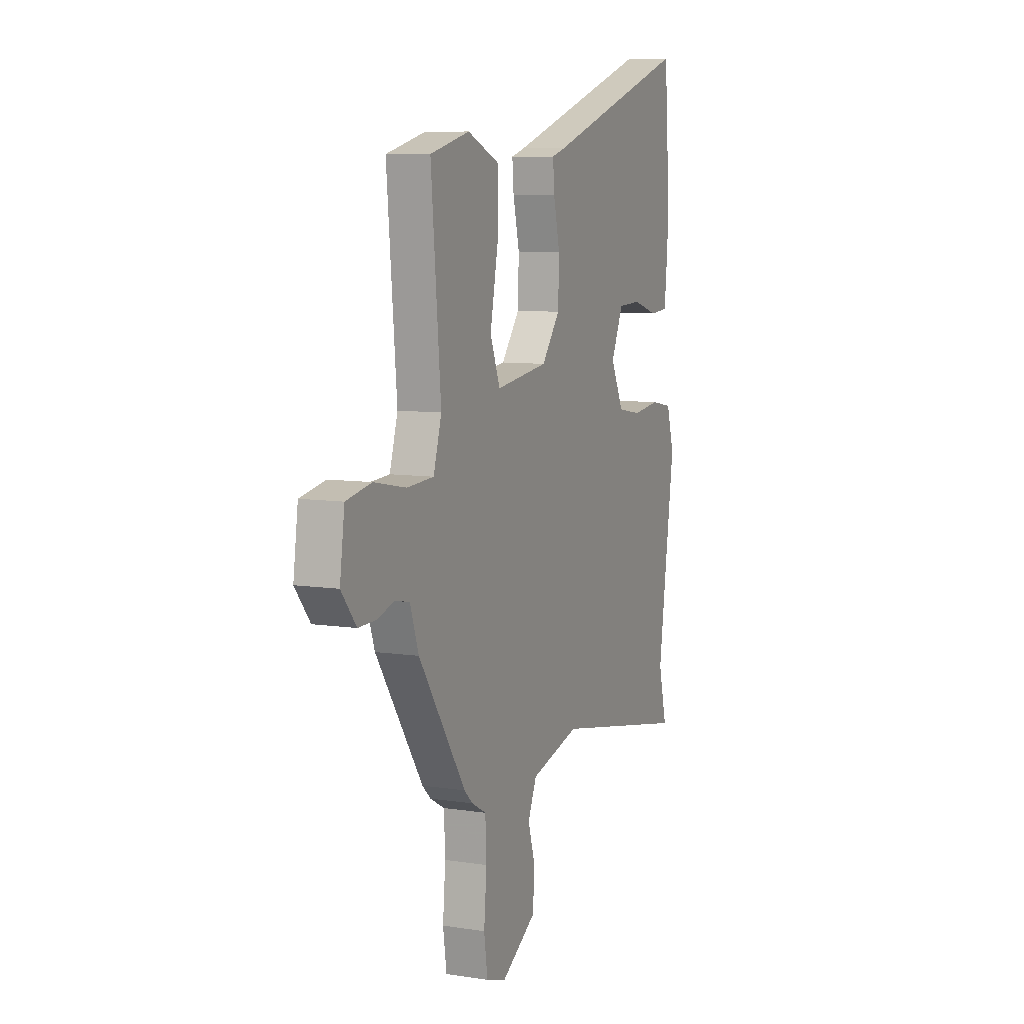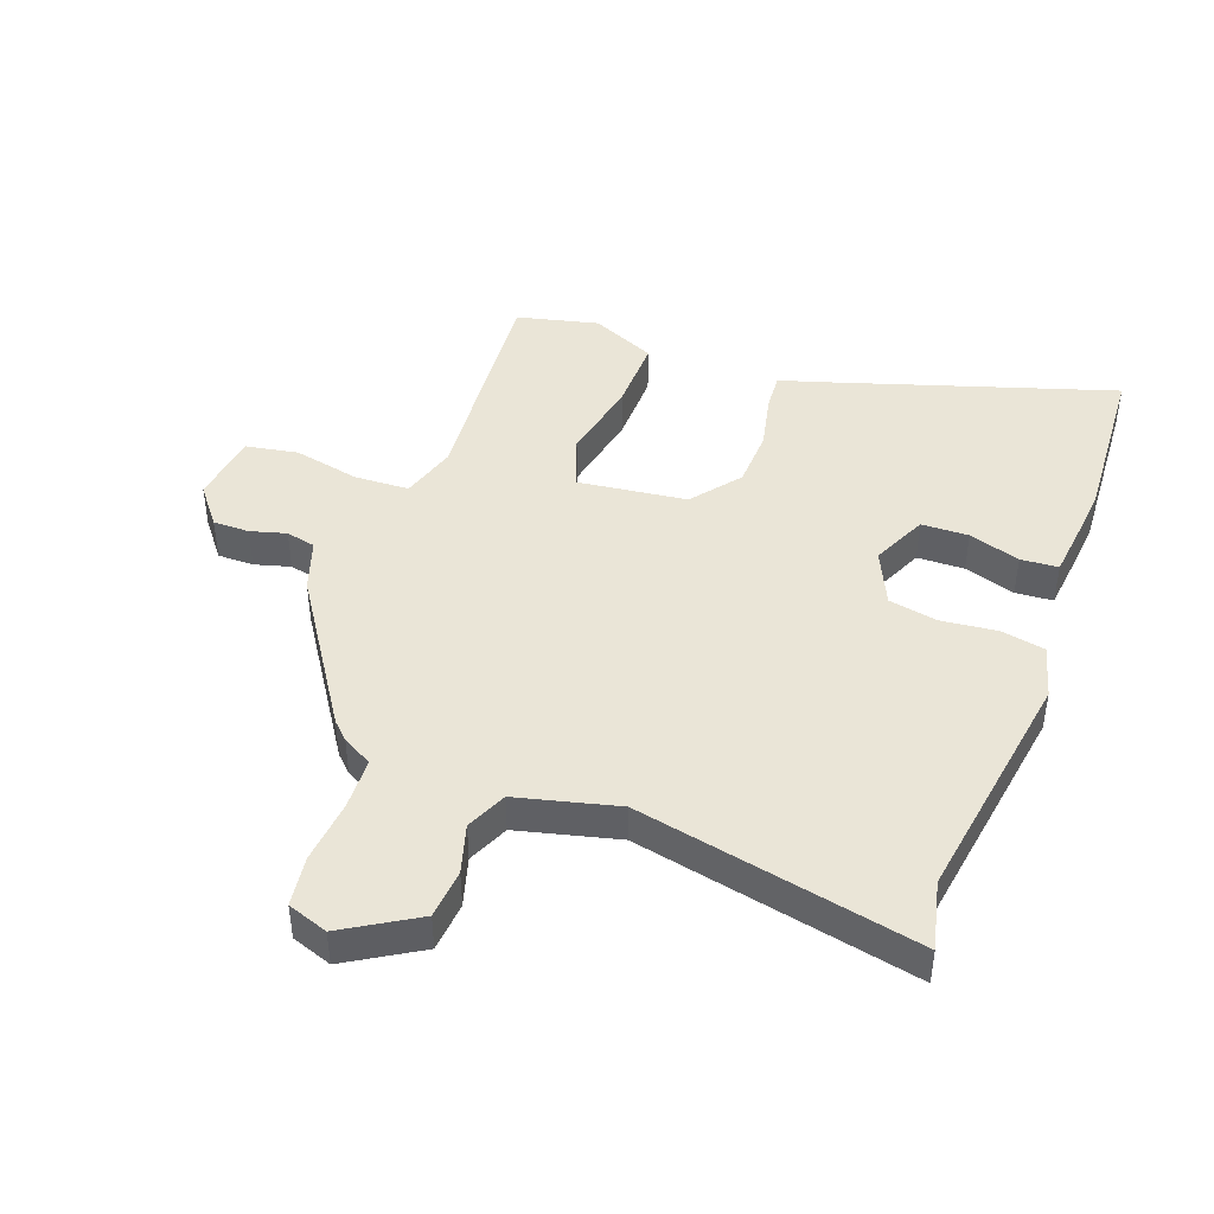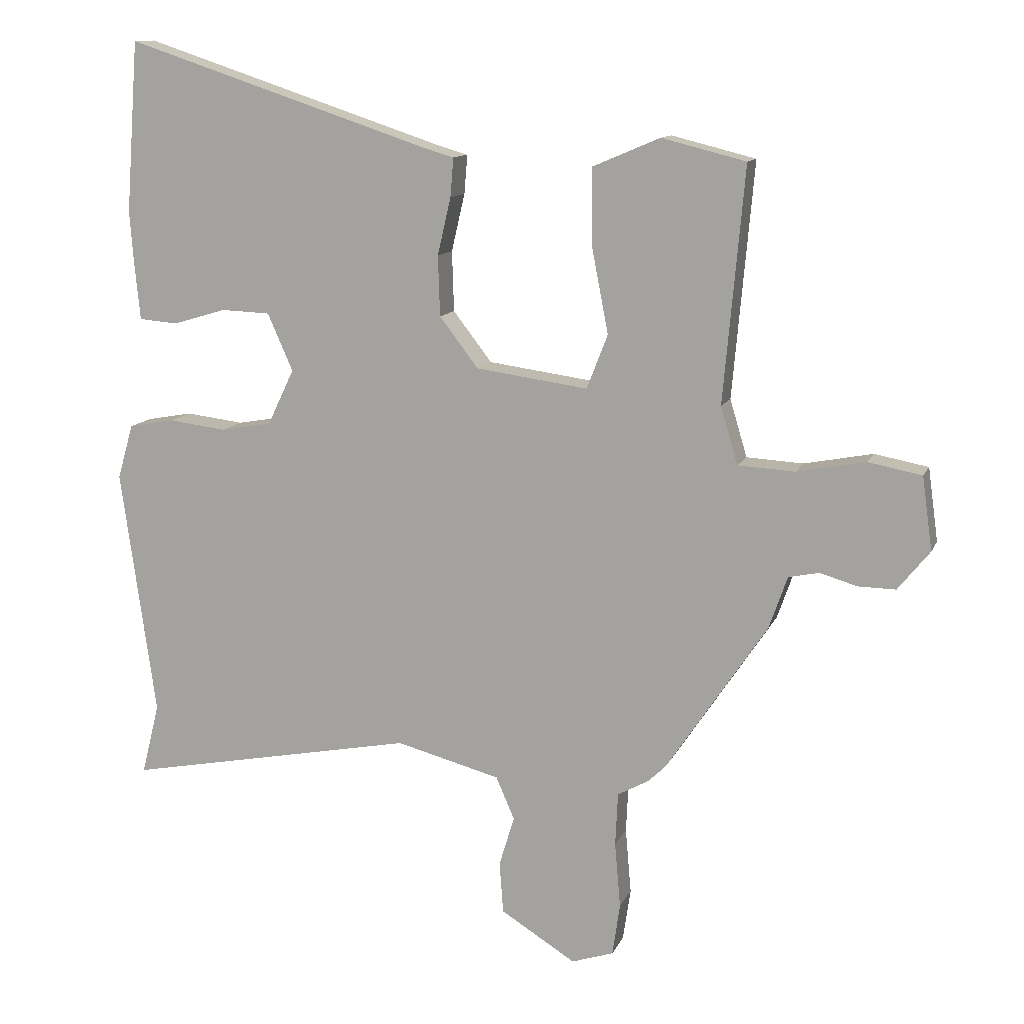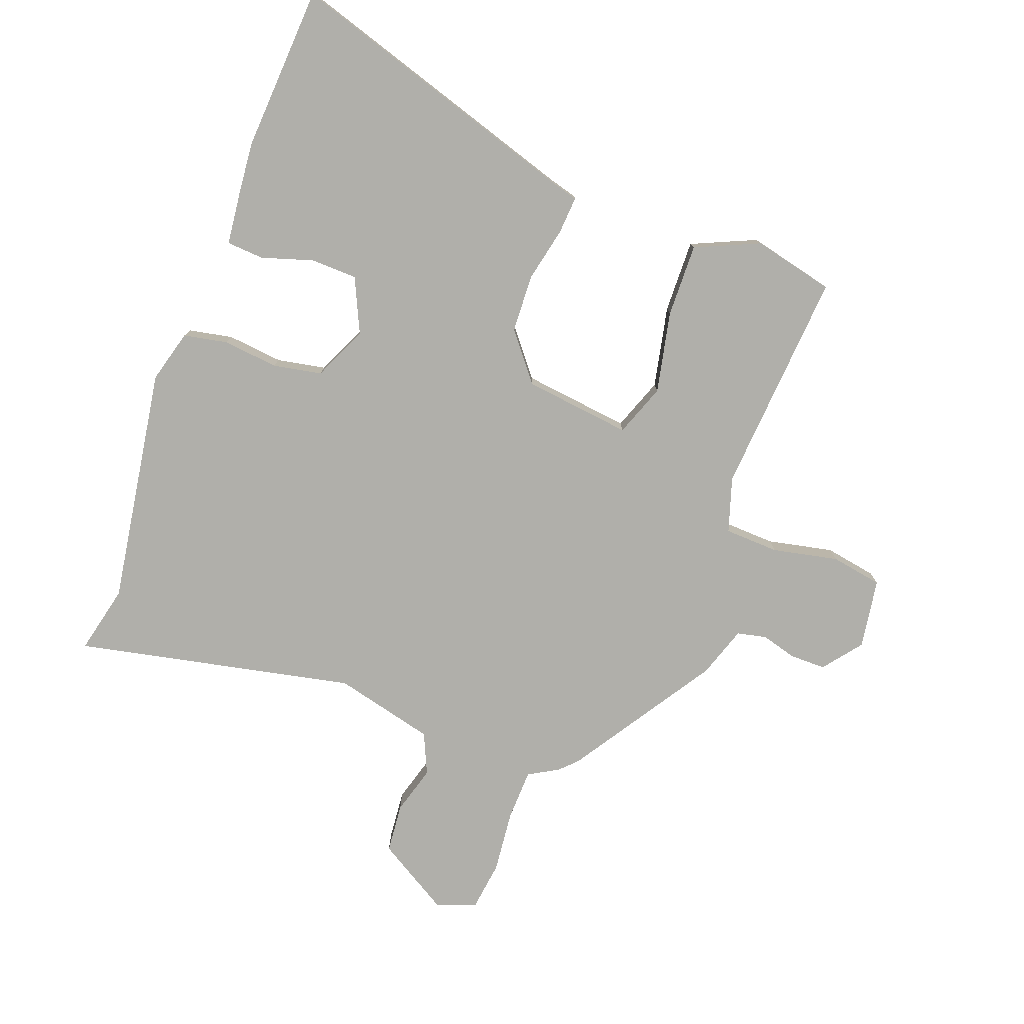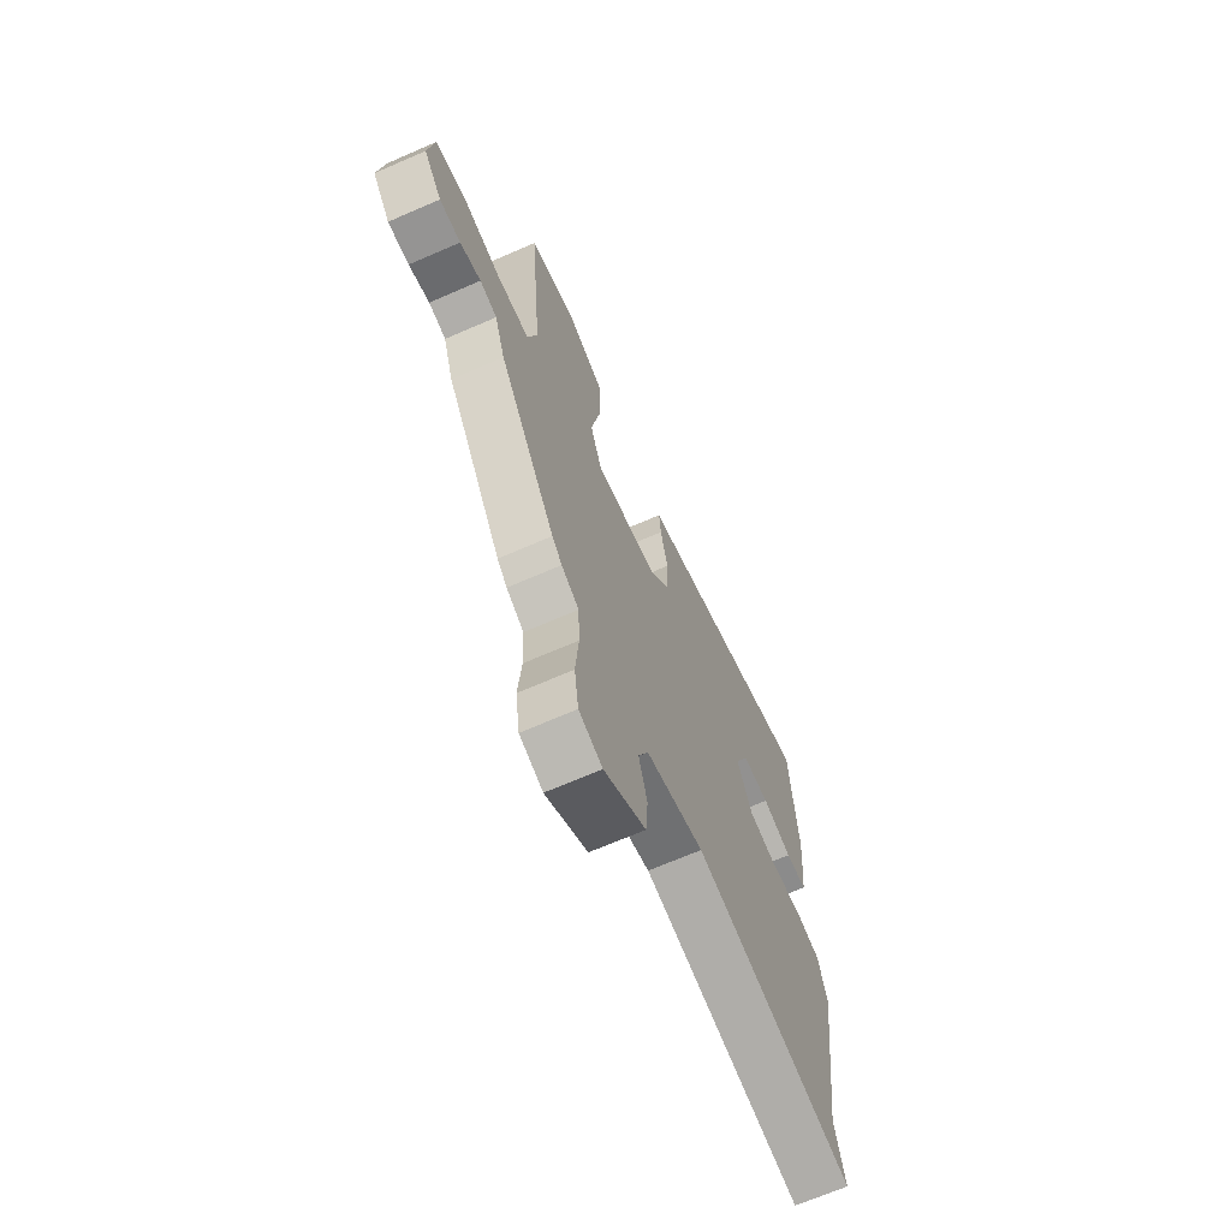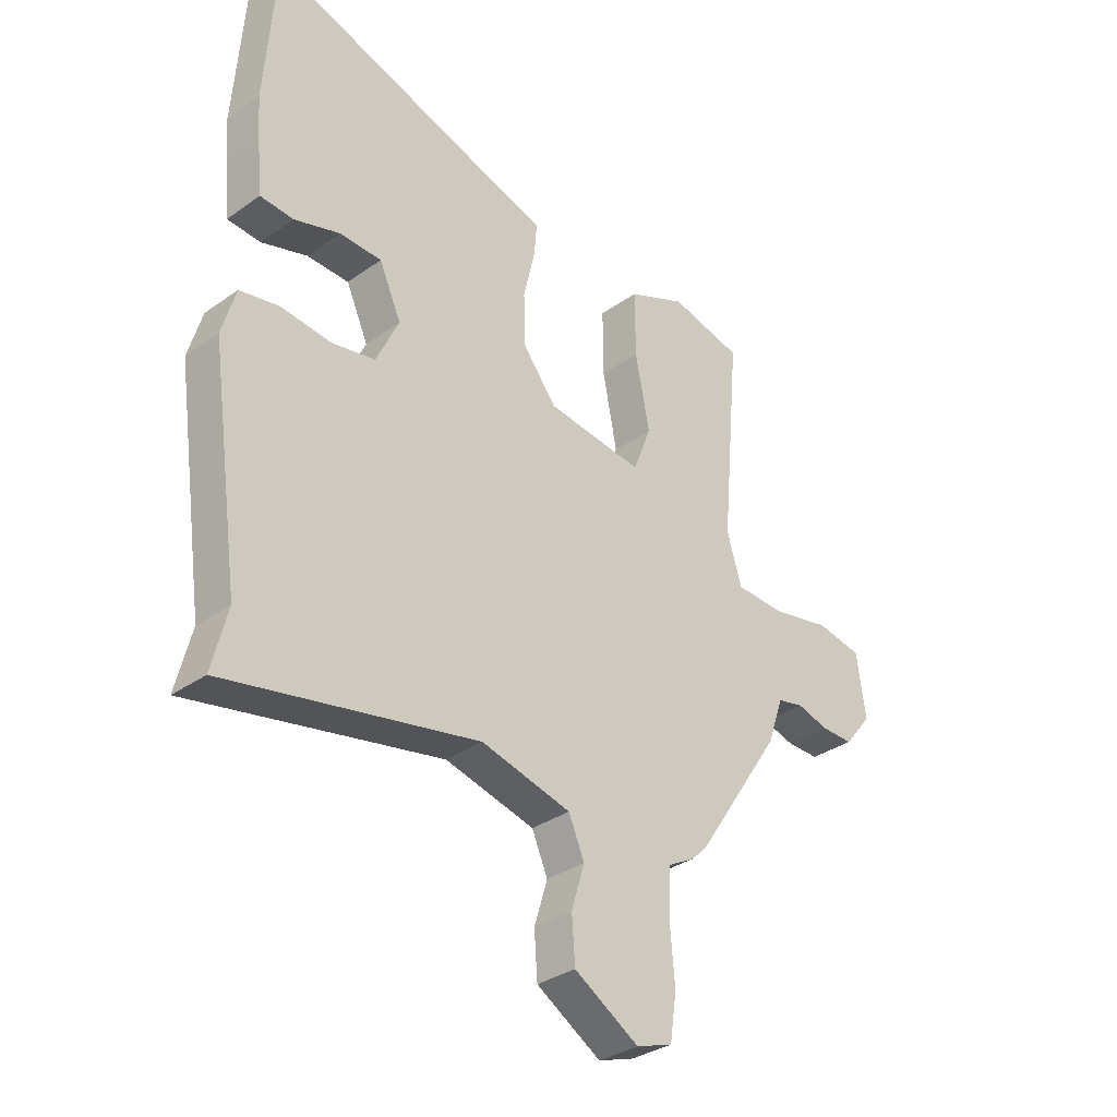
<metadata>
{"format":"obj","ext":"obj","renderer":"f3d","projection":"perspective","resolution":1024,"background":"white","views":[{"elev":8.2,"azim":113.1,"up":"+Z"},{"elev":44.4,"azim":-159.1,"up":"+Y"},{"elev":11.9,"azim":16.8,"up":"+Z"},{"elev":-78.0,"azim":-19.5,"up":"+Y"},{"elev":-68.0,"azim":113.6,"up":"+Z"},{"elev":-32.9,"azim":-45.5,"up":"+Z"}]}
</metadata>
<code>
v -0.515 0.07 -0.56
v -0.487 0.07 -0.448
v -0.542 0.07 -0.057
v -0.517 0.07 0.029
v -0.445 0.07 0.042
v -0.354 0.07 0.031
v -0.274 0.07 0.045
v -0.232 0.07 0.133
v -0.272 0.07 0.223
v -0.349 0.07 0.226
v -0.433 0.07 0.201
v -0.494 0.07 0.206
v -0.503 0.07 0.299
v -0.509 0.07 0.379
v -0.489 0.07 0.648
v -0.005 0.07 0.488
v 0.04 0.07 0.475
v 0.035 0.07 0.414
v 0.014 0.07 0.324
v 0.017 0.07 0.229
v 0.078 0.07 0.15
v 0.254 0.07 0.126
v 0.287 0.07 0.211
v 0.261 0.07 0.345
v 0.26 0.07 0.465
v 0.366 0.07 0.51
v 0.498 0.07 0.477
v 0.465 0.07 0.109
v 0.492 0.07 0.019
v 0.581 0.07 0.014
v 0.689 0.07 0.035
v 0.773 0.07 0.019
v 0.789 0.07 -0.096
v 0.739 0.07 -0.158
v 0.68 0.07 -0.157
v 0.622 0.07 -0.14
v 0.574 0.07 -0.15
v 0.545 0.07 -0.233
v 0.387 0.07 -0.469
v 0.359 0.07 -0.496
v 0.31 0.07 -0.523
v 0.306 0.07 -0.607
v 0.315 0.07 -0.71
v 0.303 0.07 -0.792
v 0.237 0.07 -0.814
v 0.119 0.07 -0.741
v 0.113 0.07 -0.66
v 0.137 0.07 -0.581
v 0.108 0.07 -0.514
v -0.056 0.07 -0.471
v -0.515 0 -0.56
v -0.487 0 -0.448
v -0.542 0 -0.057
v -0.517 0 0.029
v -0.445 0 0.042
v -0.354 0 0.031
v -0.274 0 0.045
v -0.232 0 0.133
v -0.272 0 0.223
v -0.349 0 0.226
v -0.433 0 0.201
v -0.494 0 0.206
v -0.503 0 0.299
v -0.509 0 0.379
v -0.489 0 0.648
v -0.005 0 0.488
v 0.04 0 0.475
v 0.035 0 0.414
v 0.014 0 0.324
v 0.017 0 0.229
v 0.078 0 0.15
v 0.254 0 0.126
v 0.287 0 0.211
v 0.261 0 0.345
v 0.26 0 0.465
v 0.366 0 0.51
v 0.498 0 0.477
v 0.465 0 0.109
v 0.492 0 0.019
v 0.581 0 0.014
v 0.689 0 0.035
v 0.773 0 0.019
v 0.789 0 -0.096
v 0.739 0 -0.158
v 0.68 0 -0.157
v 0.622 0 -0.14
v 0.574 0 -0.15
v 0.545 0 -0.233
v 0.387 0 -0.469
v 0.359 0 -0.496
v 0.31 0 -0.523
v 0.306 0 -0.607
v 0.315 0 -0.71
v 0.303 0 -0.792
v 0.237 0 -0.814
v 0.119 0 -0.741
v 0.113 0 -0.66
v 0.137 0 -0.581
v 0.108 0 -0.514
v -0.056 0 -0.471
f 45 46 47 48
f 43 44 45 48
f 42 43 48 49
f 41 42 49
f 40 41 49 50
f 37 38 39 40
f 33 34 35 36
f 33 36 37
f 30 31 32 33
f 29 30 33 37
f 25 26 27 28
f 23 24 25 28
f 22 23 28 29
f 21 22 29 37
f 16 17 18 19
f 16 19 20
f 15 16 20
f 14 15 20 21
f 10 11 12 13
f 9 10 13 14
f 3 4 5 6
f 2 3 6 7
f 50 1 2 7
f 40 50 7 8
f 37 40 8 9
f 9 14 21 37
f 98 97 96 95
f 98 95 94 93
f 99 98 93 92
f 99 92 91
f 100 99 91 90
f 90 89 88 87
f 86 85 84 83
f 87 86 83
f 83 82 81 80
f 87 83 80 79
f 78 77 76 75
f 78 75 74 73
f 79 78 73 72
f 87 79 72 71
f 69 68 67 66
f 70 69 66
f 70 66 65
f 71 70 65 64
f 63 62 61 60
f 64 63 60 59
f 56 55 54 53
f 57 56 53 52
f 57 52 51 100
f 58 57 100 90
f 59 58 90 87
f 87 71 64 59
f 1 51 52 2
f 2 52 53 3
f 3 53 54 4
f 4 54 55 5
f 5 55 56 6
f 6 56 57 7
f 7 57 58 8
f 8 58 59 9
f 9 59 60 10
f 10 60 61 11
f 11 61 62 12
f 12 62 63 13
f 13 63 64 14
f 14 64 65 15
f 15 65 66 16
f 16 66 67 17
f 17 67 68 18
f 18 68 69 19
f 19 69 70 20
f 20 70 71 21
f 21 71 72 22
f 22 72 73 23
f 23 73 74 24
f 24 74 75 25
f 25 75 76 26
f 26 76 77 27
f 27 77 78 28
f 28 78 79 29
f 29 79 80 30
f 30 80 81 31
f 31 81 82 32
f 32 82 83 33
f 33 83 84 34
f 34 84 85 35
f 35 85 86 36
f 36 86 87 37
f 37 87 88 38
f 38 88 89 39
f 39 89 90 40
f 40 90 91 41
f 41 91 92 42
f 42 92 93 43
f 43 93 94 44
f 44 94 95 45
f 45 95 96 46
f 46 96 97 47
f 47 97 98 48
f 48 98 99 49
f 49 99 100 50
f 50 100 51 1

</code>
